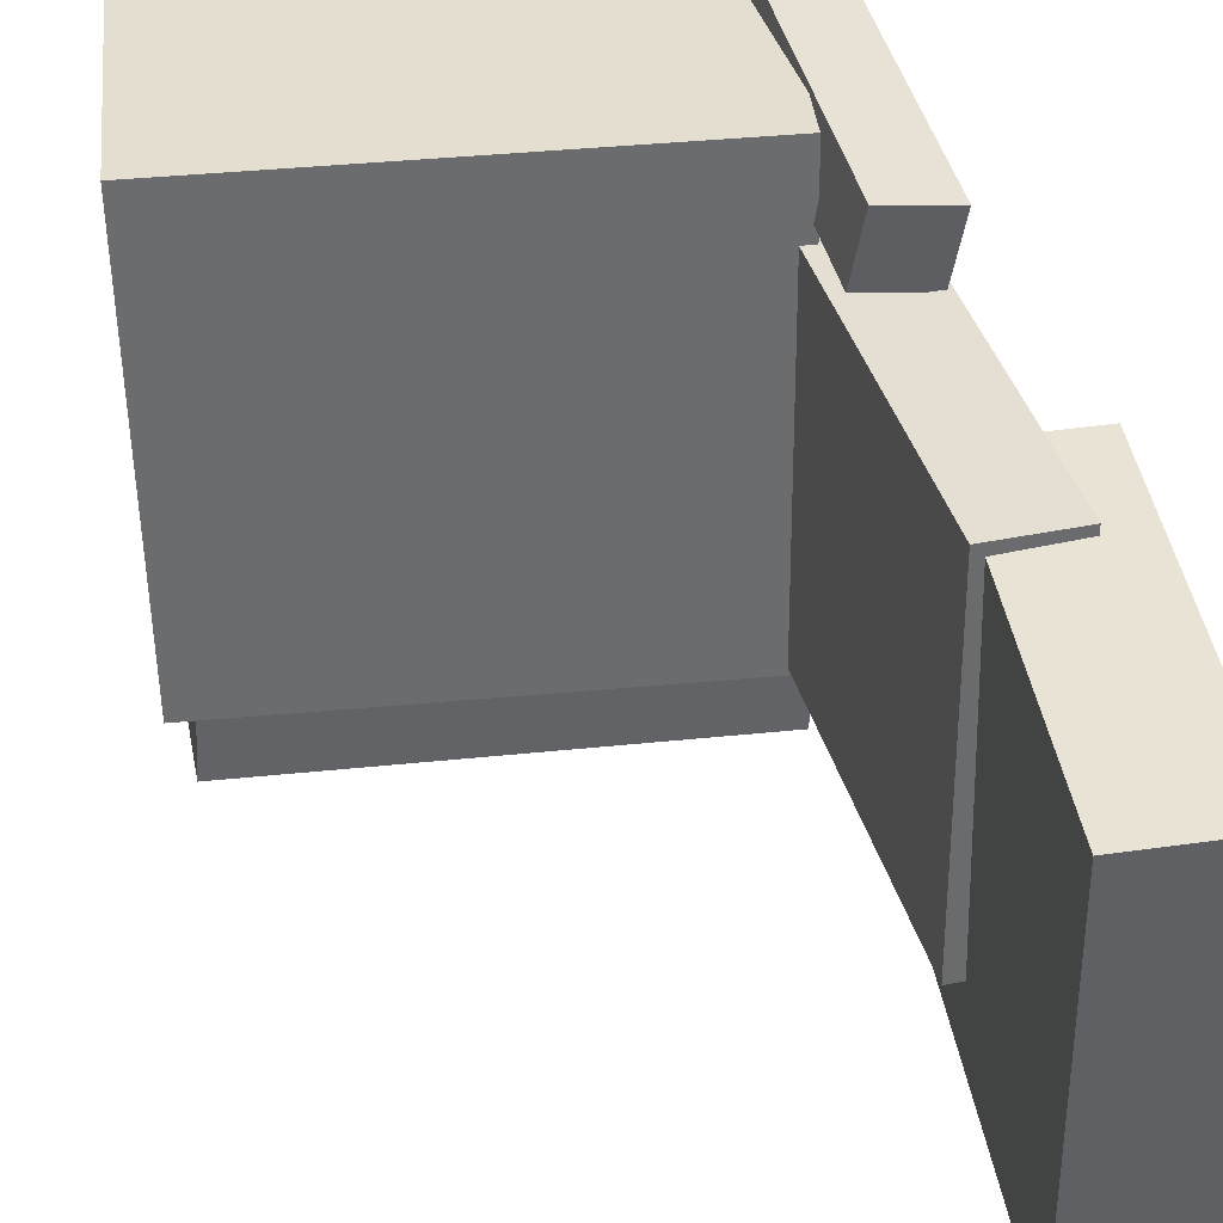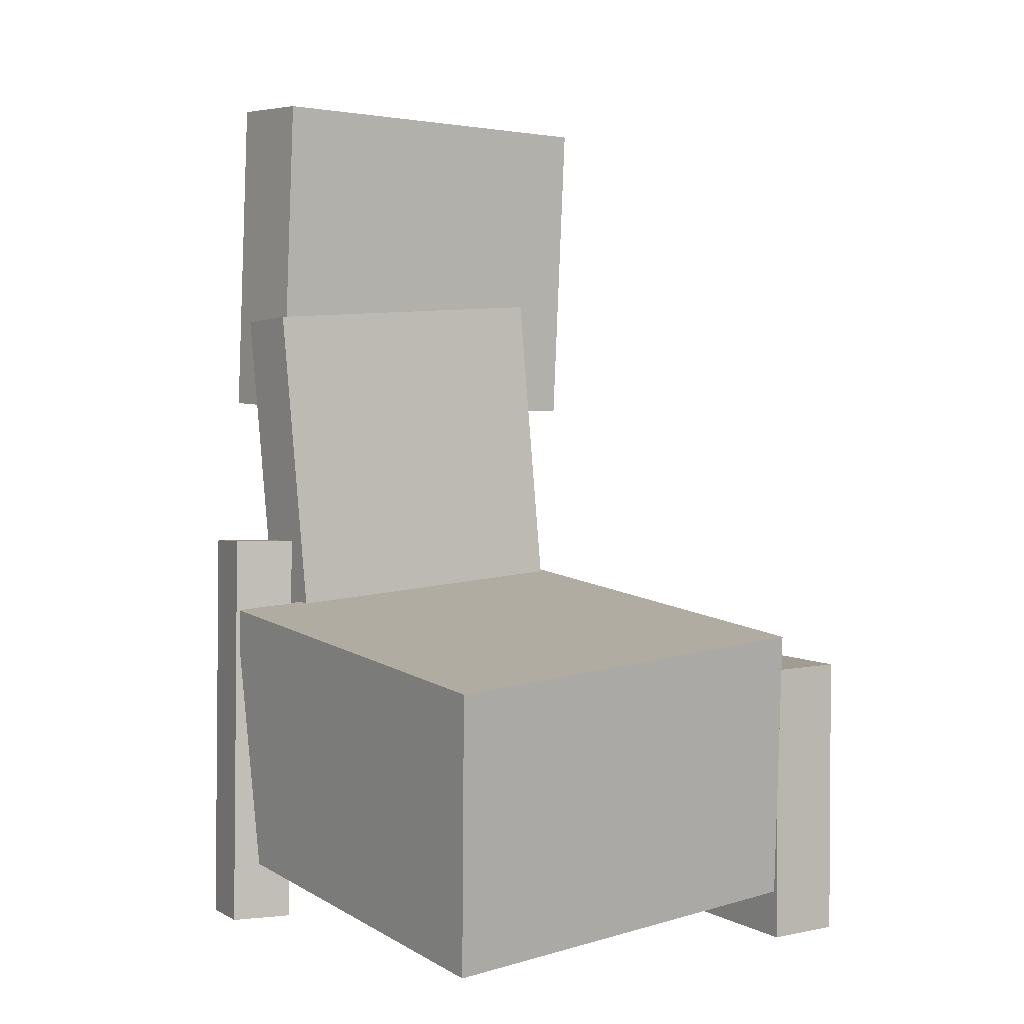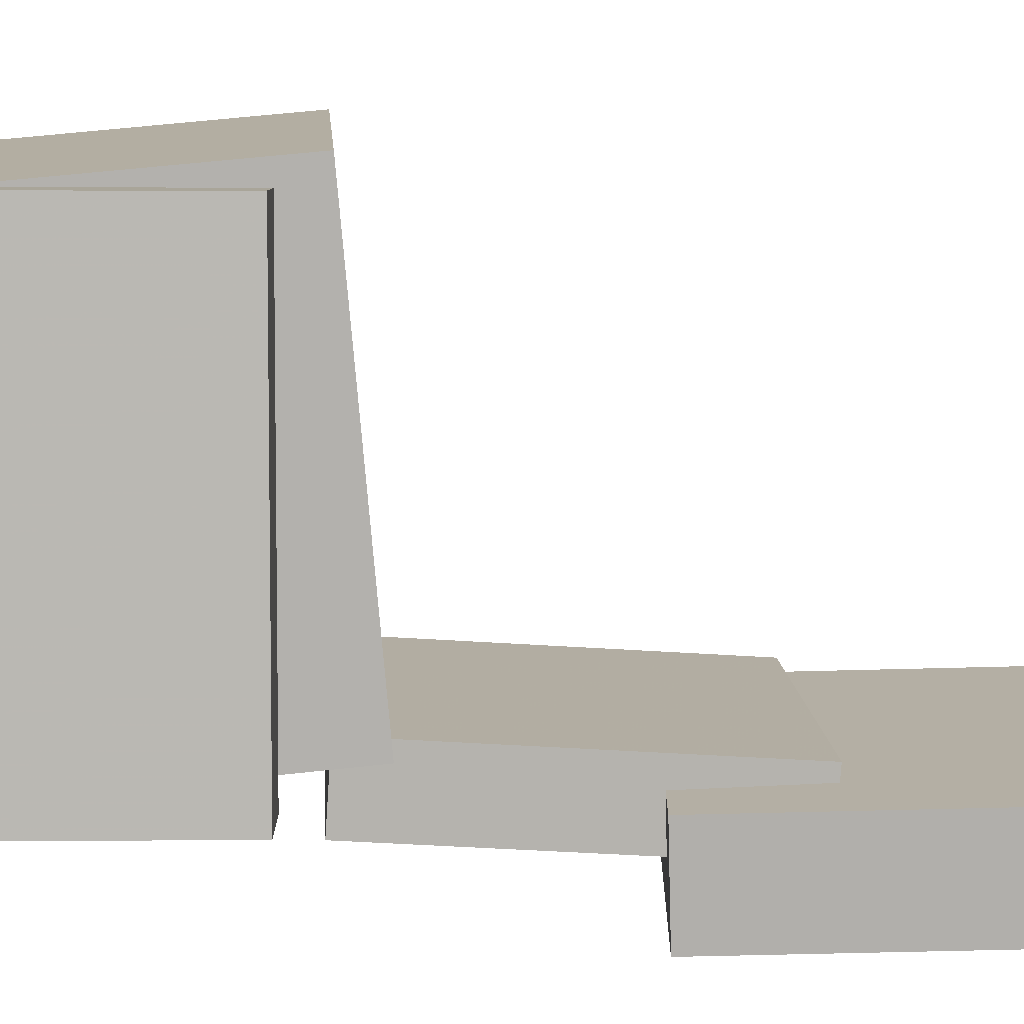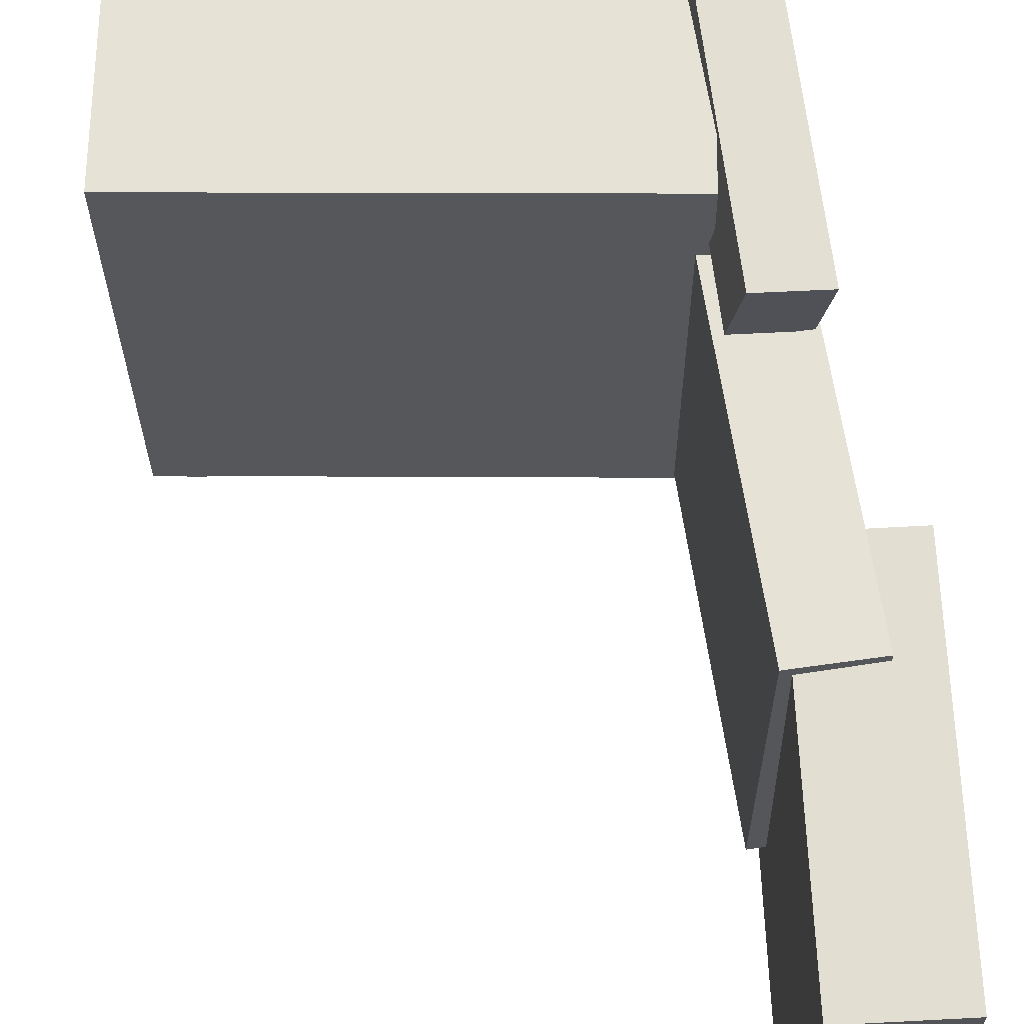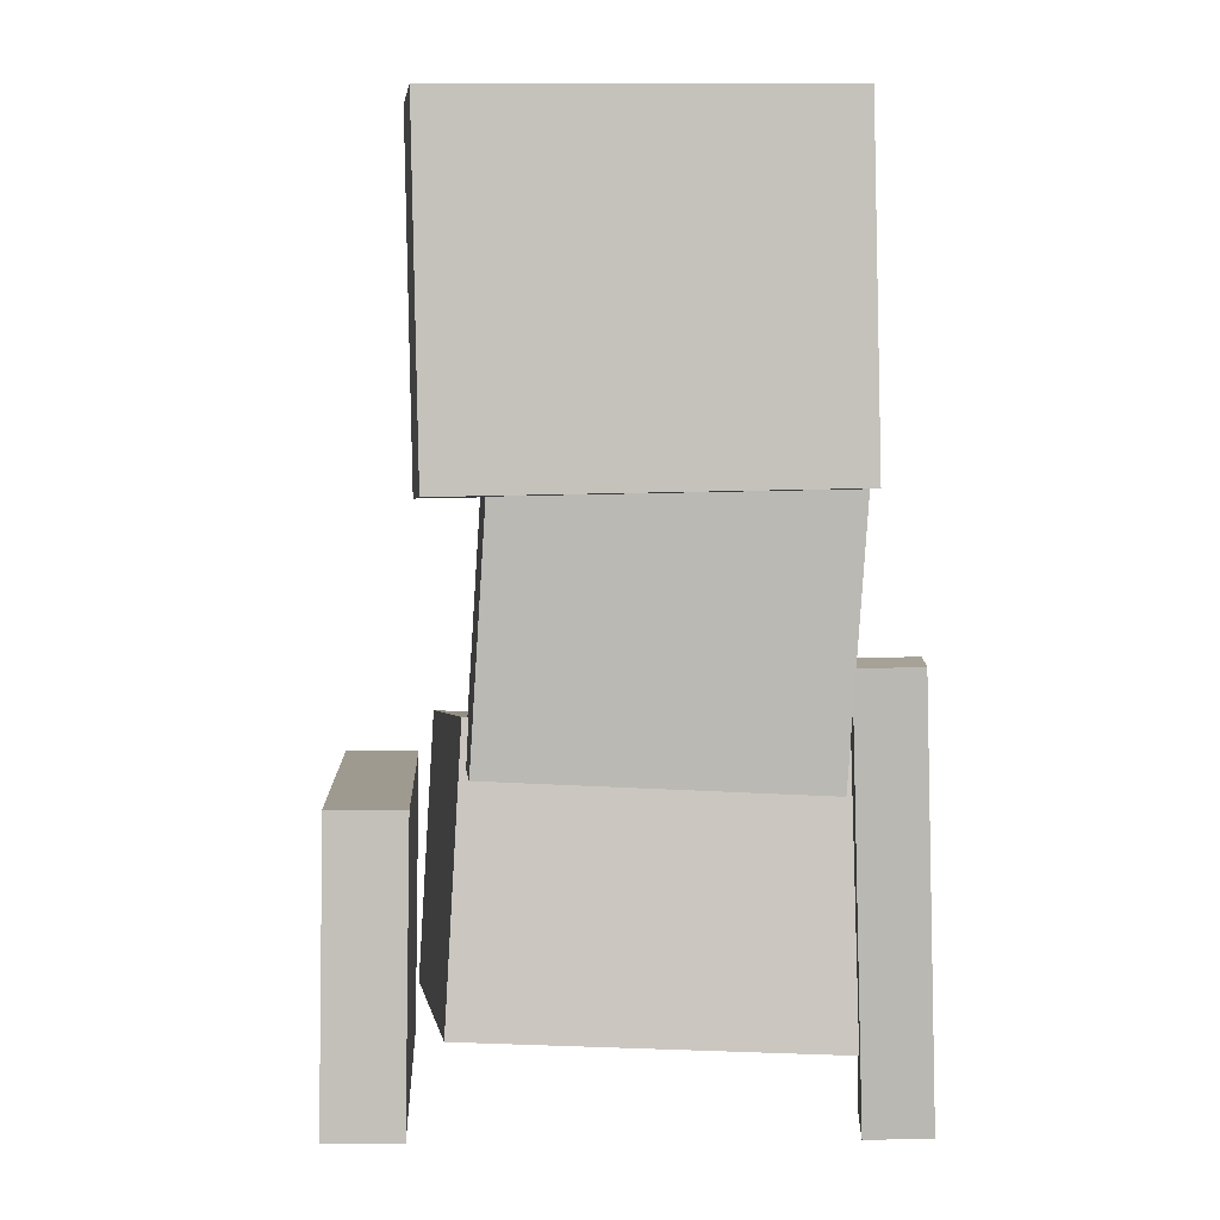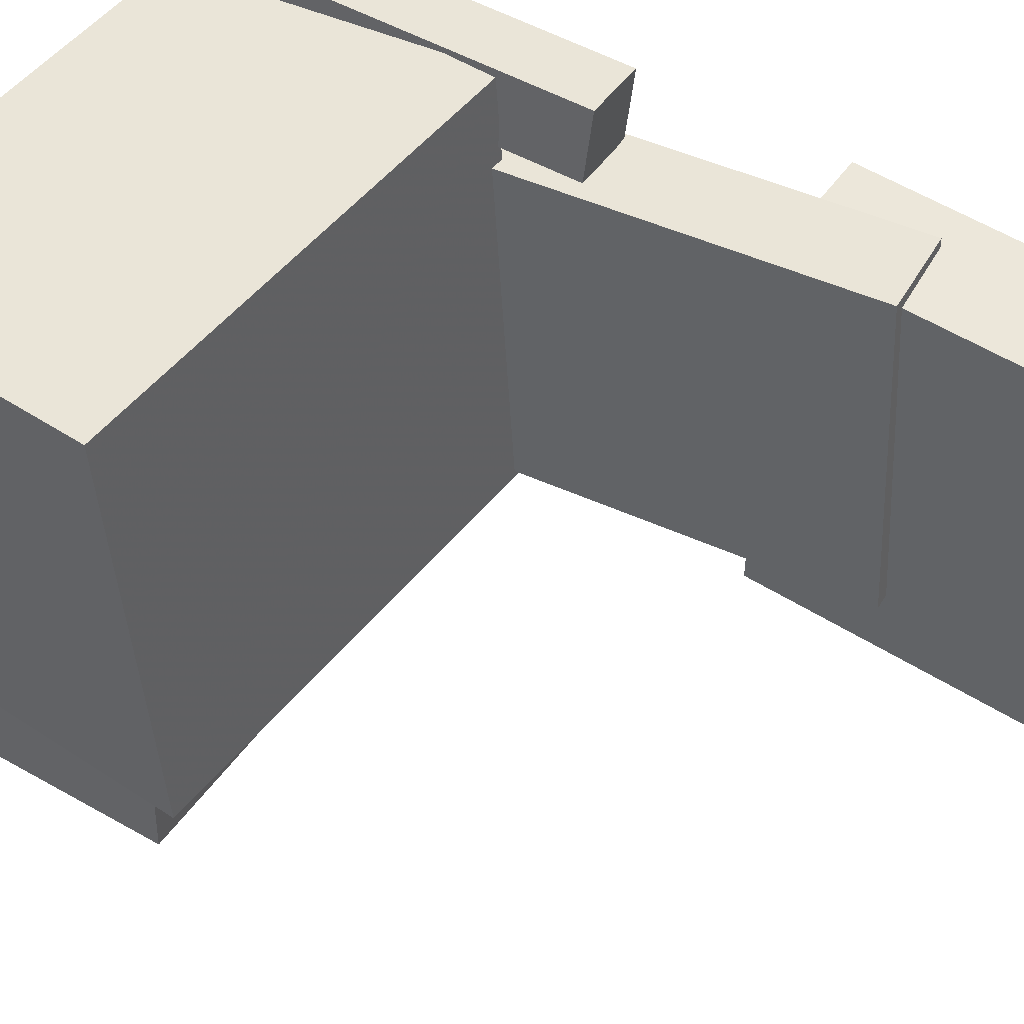
<metadata>
{"format":"obj","ext":"obj","renderer":"f3d","projection":"perspective","resolution":1024,"background":"white","views":[{"elev":40.5,"azim":168.3,"up":"+Z"},{"elev":3.1,"azim":54.1,"up":"+Y"},{"elev":-79.3,"azim":89.0,"up":"+Z"},{"elev":66.4,"azim":174.6,"up":"+Z"},{"elev":4.5,"azim":-96.6,"up":"+Y"},{"elev":50.5,"azim":121.8,"up":"+Z"}]}
</metadata>
<code>
v -0.159 -0.01403 0.1587
v -0.1521 -0.01526 0.1175
v -0.1495 -0.2876 0.1685
v -0.1425 -0.2889 0.1272
v -0.1174 -0.01232 0.1657
v -0.1104 -0.01355 0.1244
v -0.1078 -0.2859 0.1755
v -0.1008 -0.2872 0.1342
f 1.0 7.0 5.0
f 1.0 3.0 7.0
f 1.0 4.0 3.0
f 1.0 2.0 4.0
f 3.0 8.0 7.0
f 3.0 4.0 8.0
f 5.0 7.0 8.0
f 5.0 8.0 6.0
f 1.0 5.0 6.0
f 1.0 6.0 2.0
f 2.0 6.0 8.0
f 2.0 8.0 4.0
v -0.09363 -0.136 -0.06694
v -0.08709 -0.139 0.1418
v -0.09278 -0.07968 -0.06616
v -0.08623 -0.08268 0.1426
v 0.09628 -0.1388 -0.07293
v 0.1028 -0.1418 0.1358
v 0.09714 -0.08248 -0.07215
v 0.1037 -0.08548 0.1366
f 9.0 15.0 13.0
f 9.0 11.0 15.0
f 9.0 12.0 11.0
f 9.0 10.0 12.0
f 11.0 16.0 15.0
f 11.0 12.0 16.0
f 13.0 15.0 16.0
f 13.0 16.0 14.0
f 9.0 13.0 14.0
f 9.0 14.0 10.0
f 10.0 14.0 16.0
f 10.0 16.0 12.0
v -0.1621 0.1601 -0.08464
v -0.1633 0.1476 0.1284
v -0.1125 0.1626 -0.08421
v -0.1138 0.1501 0.1289
v -0.1501 -0.07555 -0.09841
v -0.1514 -0.08805 0.1147
v -0.1006 -0.07306 -0.09797
v -0.1018 -0.08557 0.1151
f 17.0 23.0 21.0
f 17.0 19.0 23.0
f 17.0 20.0 19.0
f 17.0 18.0 20.0
f 19.0 24.0 23.0
f 19.0 20.0 24.0
f 21.0 23.0 24.0
f 21.0 24.0 22.0
f 17.0 21.0 22.0
f 17.0 22.0 18.0
f 18.0 22.0 24.0
f 18.0 24.0 20.0
v 0.1477 -0.2564 -0.1158
v -0.1318 -0.2272 -0.1122
v 0.167 -0.07348 -0.104
v -0.1125 -0.04427 -0.1004
v 0.1494 -0.2739 0.1522
v -0.1301 -0.2447 0.1559
v 0.1687 -0.09094 0.164
v -0.1108 -0.06173 0.1677
f 25.0 31.0 29.0
f 25.0 27.0 31.0
f 25.0 28.0 27.0
f 25.0 26.0 28.0
f 27.0 32.0 31.0
f 27.0 28.0 32.0
f 29.0 31.0 32.0
f 29.0 32.0 30.0
f 25.0 29.0 30.0
f 25.0 30.0 26.0
f 26.0 30.0 32.0
f 26.0 32.0 28.0
v -0.117 0.2988 -0.1312
v -0.1841 0.3018 -0.1302
v -0.113 0.3026 0.1198
v -0.1801 0.3057 0.1208
v -0.1269 0.08049 -0.1277
v -0.194 0.08355 -0.1267
v -0.1229 0.08433 0.1233
v -0.19 0.08738 0.1243
f 33.0 39.0 37.0
f 33.0 35.0 39.0
f 33.0 36.0 35.0
f 33.0 34.0 36.0
f 35.0 40.0 39.0
f 35.0 36.0 40.0
f 37.0 39.0 40.0
f 37.0 40.0 38.0
f 33.0 37.0 38.0
f 33.0 38.0 34.0
f 34.0 38.0 40.0
f 34.0 40.0 36.0
v -0.1317 -0.2851 -0.1342
v -0.1289 -0.09472 -0.1309
v -0.1289 -0.2843 -0.183
v -0.1261 -0.0939 -0.1797
v 0.1482 -0.2895 -0.1182
v 0.151 -0.0991 -0.1149
v 0.151 -0.2887 -0.167
v 0.1538 -0.09829 -0.1637
f 41.0 47.0 45.0
f 41.0 43.0 47.0
f 41.0 44.0 43.0
f 41.0 42.0 44.0
f 43.0 48.0 47.0
f 43.0 44.0 48.0
f 45.0 47.0 48.0
f 45.0 48.0 46.0
f 41.0 45.0 46.0
f 41.0 46.0 42.0
f 42.0 46.0 48.0
f 42.0 48.0 44.0

</code>
